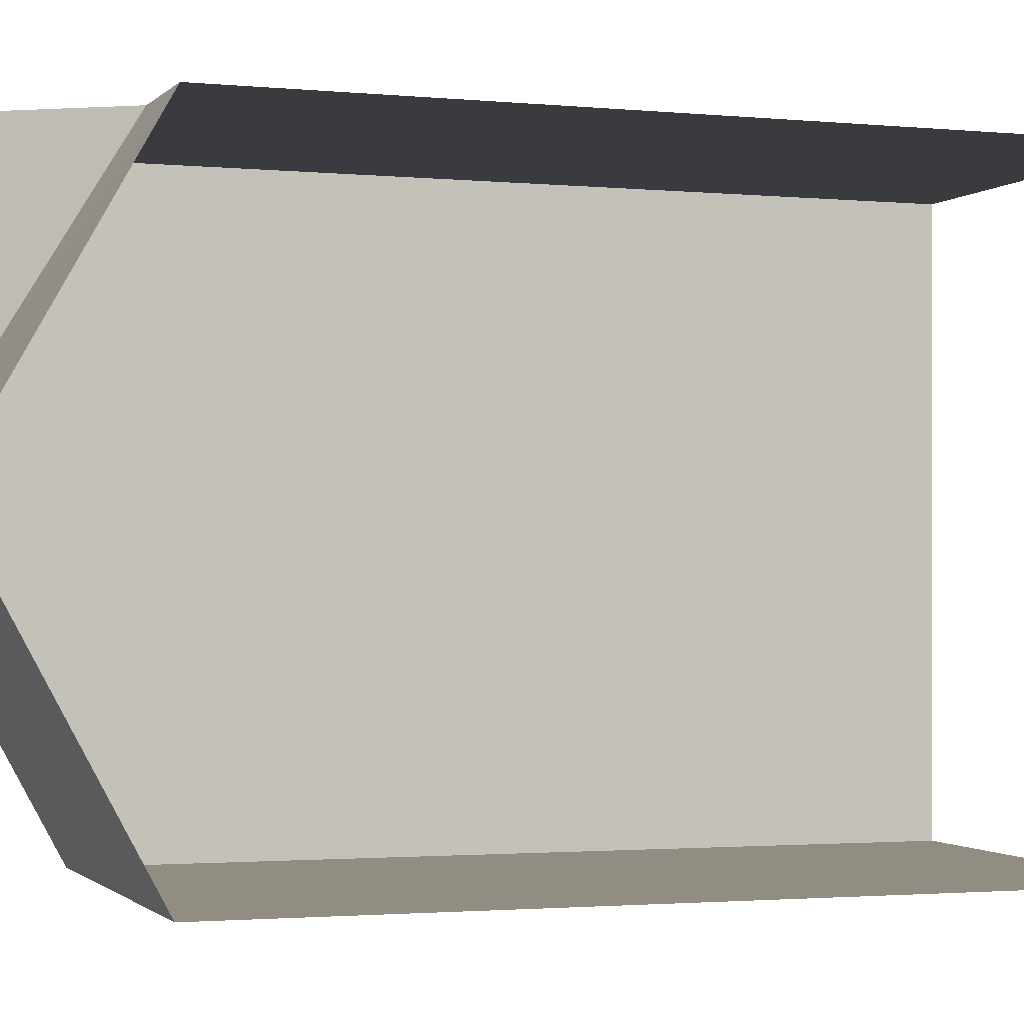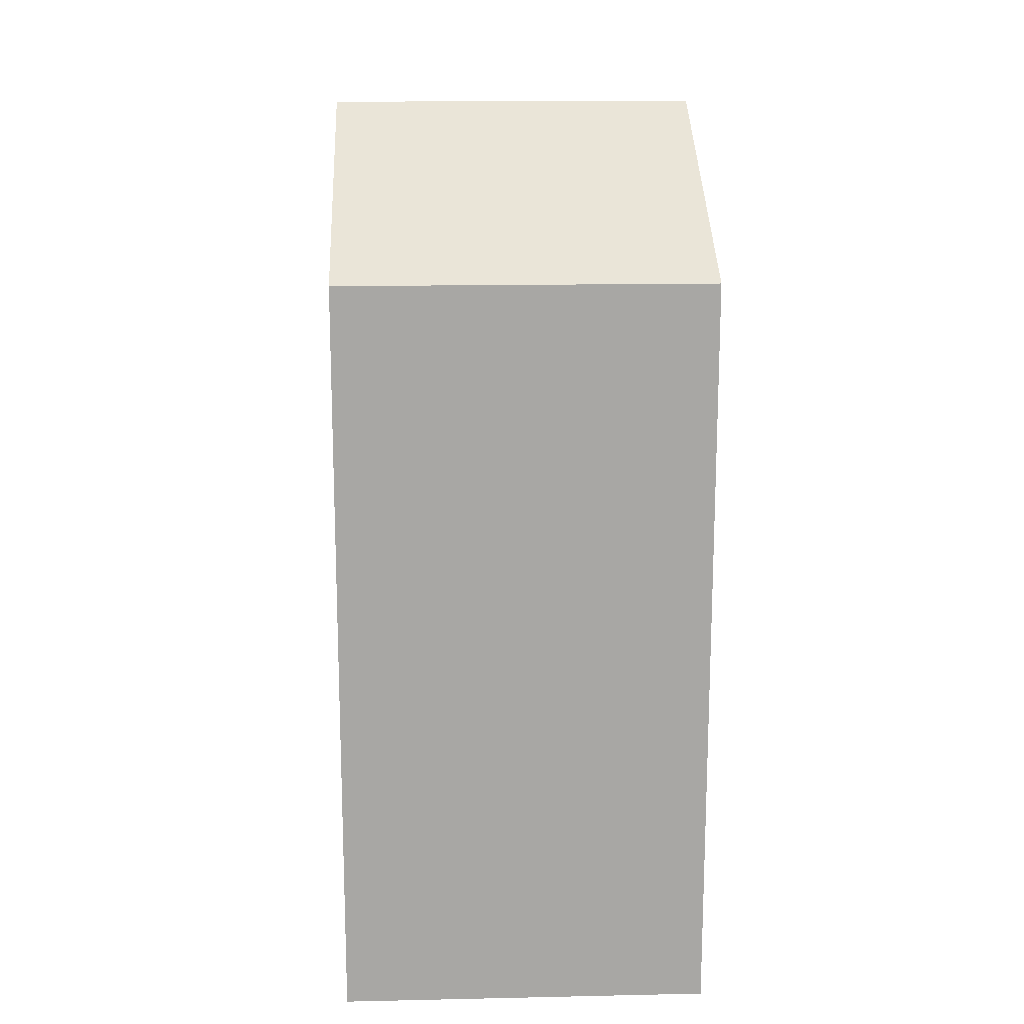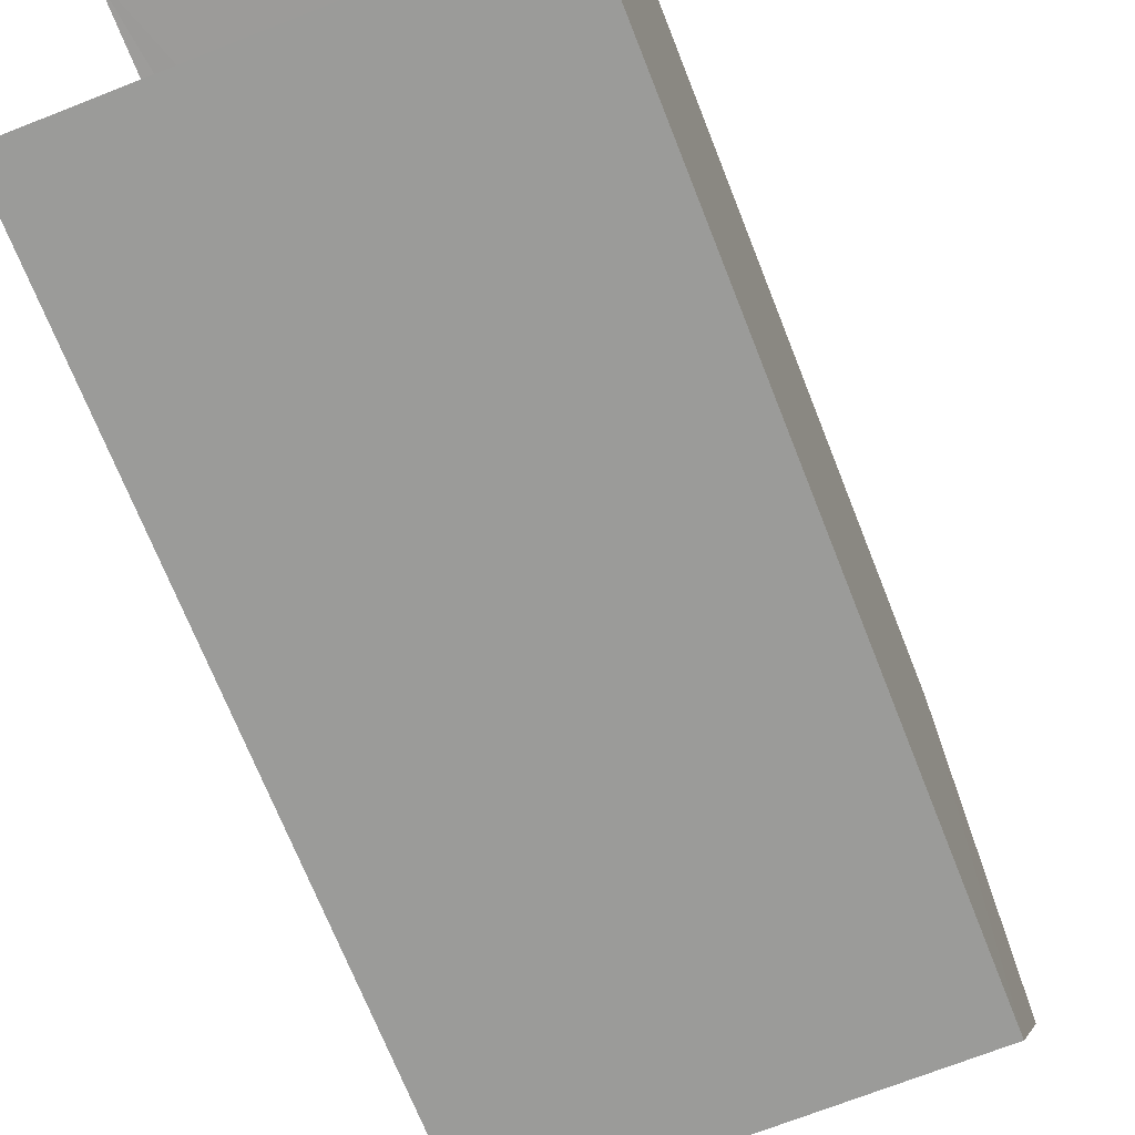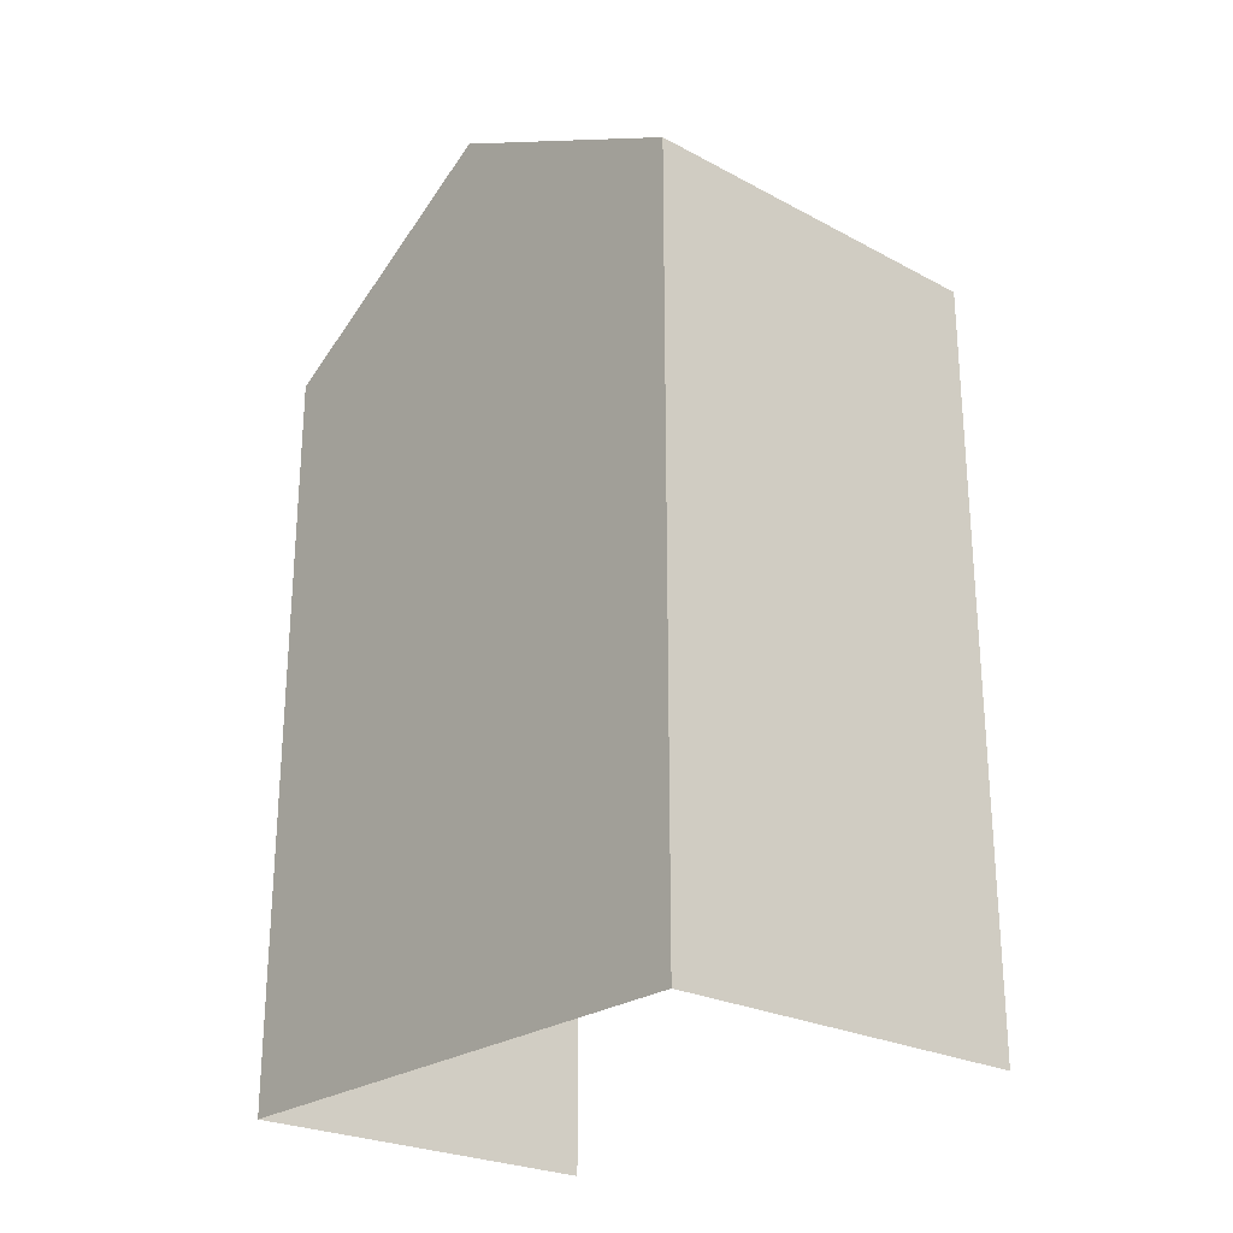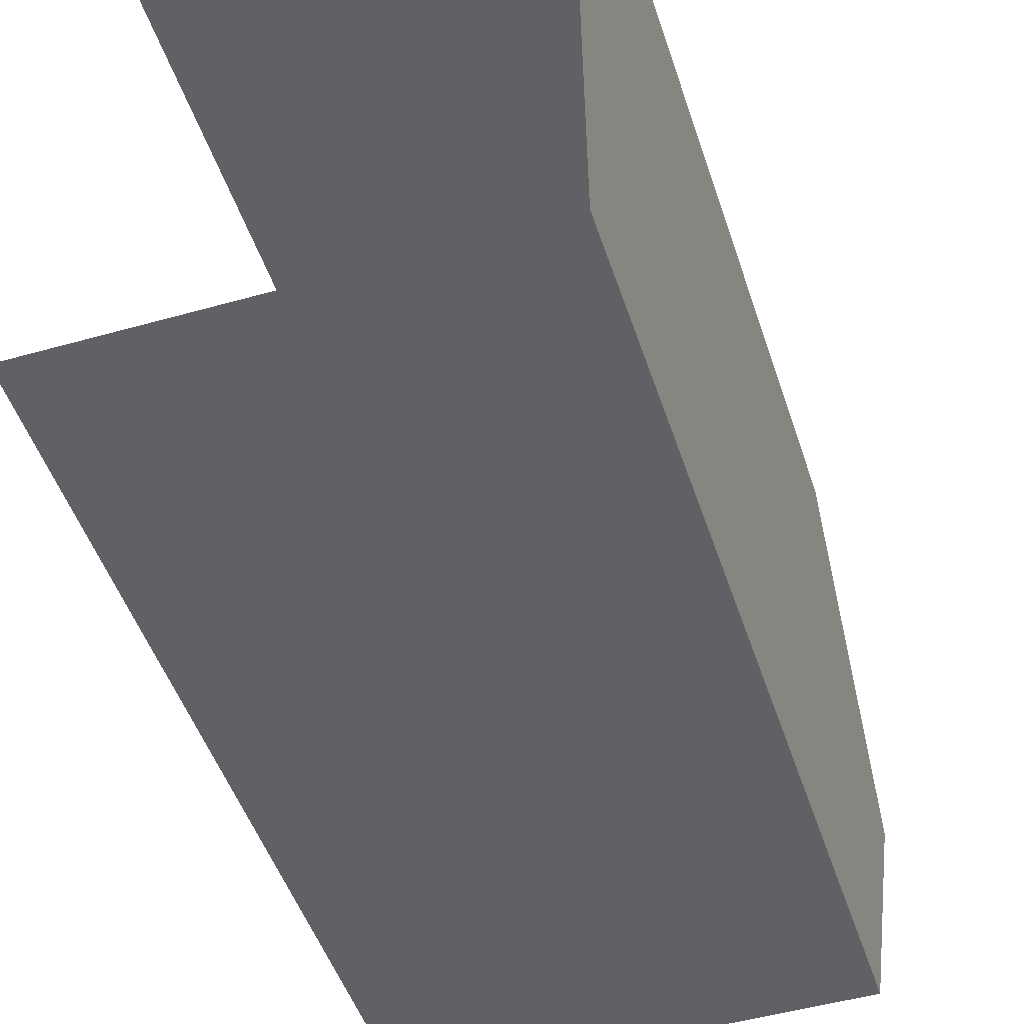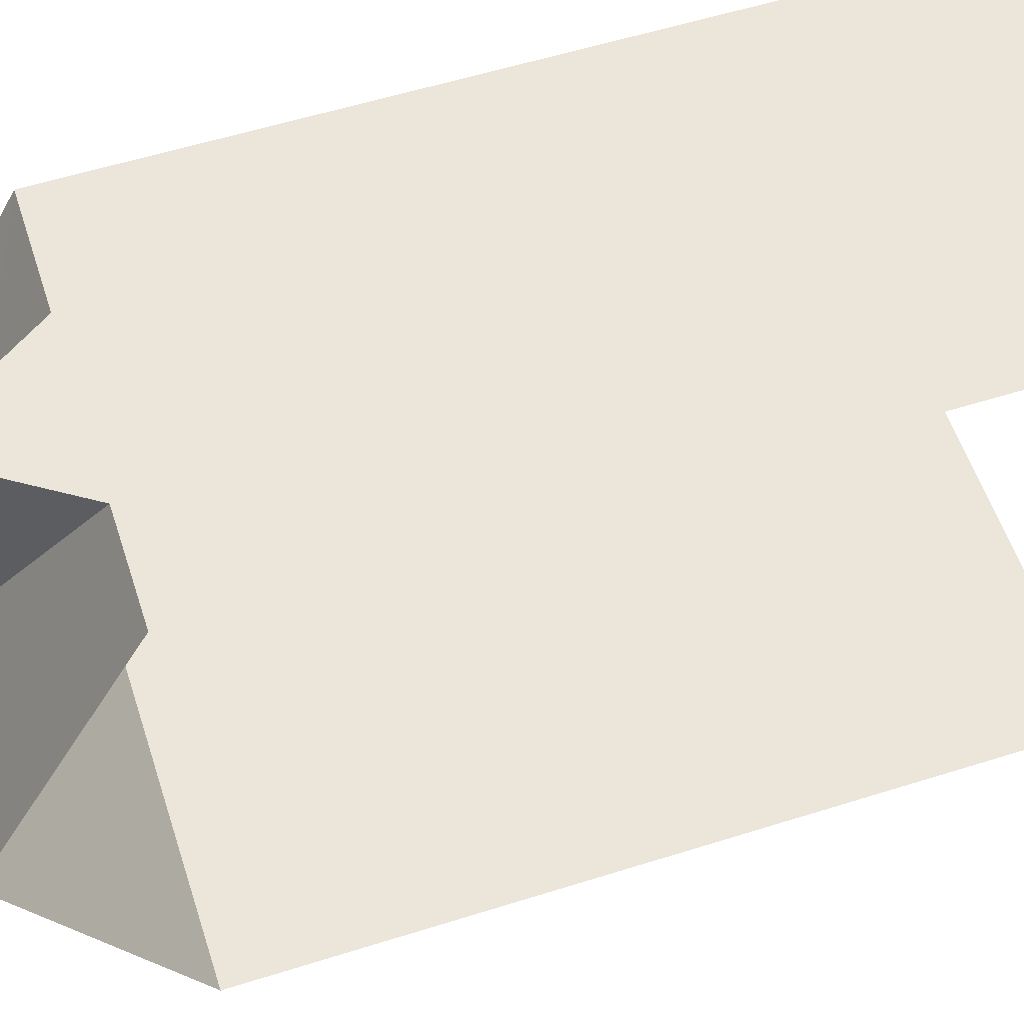
<metadata>
{"format":"obj","ext":"obj","renderer":"f3d","projection":"perspective","resolution":1024,"background":"white","views":[{"elev":-1.8,"azim":70.3,"up":"+Y"},{"elev":15.7,"azim":-3.0,"up":"+Z"},{"elev":-69.4,"azim":-158.6,"up":"+Y"},{"elev":-25.1,"azim":-41.2,"up":"+Z"},{"elev":-47.2,"azim":-162.5,"up":"+Y"},{"elev":56.7,"azim":71.8,"up":"+Y"}]}
</metadata>
<code>
v -3.736e+05 -1.033e+05 28.95
v -3.736e+05 -1.033e+05 28.95
v -3.736e+05 -1.033e+05 28.95
v -3.736e+05 -1.033e+05 28.95
v -3.736e+05 -1.033e+05 39.83
v -3.736e+05 -1.033e+05 38.34
v -3.736e+05 -1.033e+05 39.83
v -3.736e+05 -1.033e+05 40.24
v -3.736e+05 -1.033e+05 38.34
v -3.736e+05 -1.033e+05 40.24
v -3.736e+05 -1.033e+05 38.34
v -3.736e+05 -1.033e+05 38.34
v -3.736e+05 -1.033e+05 38.34
v -3.736e+05 -1.033e+05 38.34
f 1 2 3
f 4 1 3
f 2 1 9
f 9 14 10
f 9 1 14
f 5 6 7
f 8 9 10
f 8 11 9
f 12 5 7
f 12 13 5
f 13 8 5
f 6 5 14
f 5 8 10
f 14 5 10
f 7 6 12
f 14 1 6
f 12 4 13
f 12 1 4
f 6 1 12
f 11 3 2
f 9 11 2
f 13 4 11
f 13 11 8
f 4 3 11

</code>
